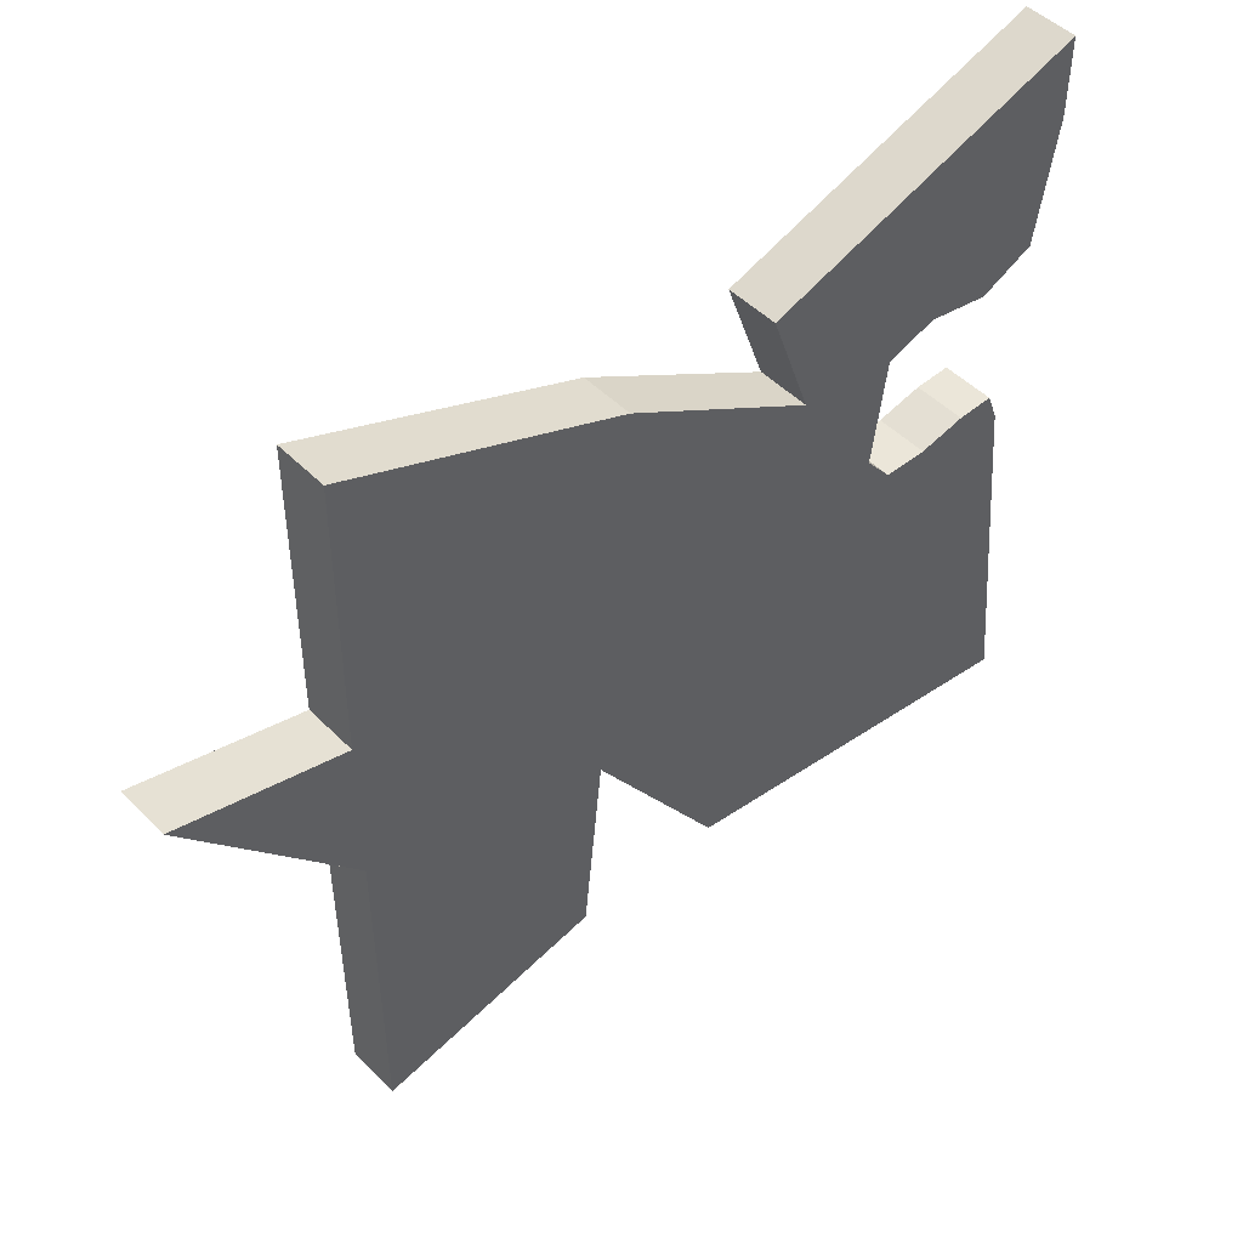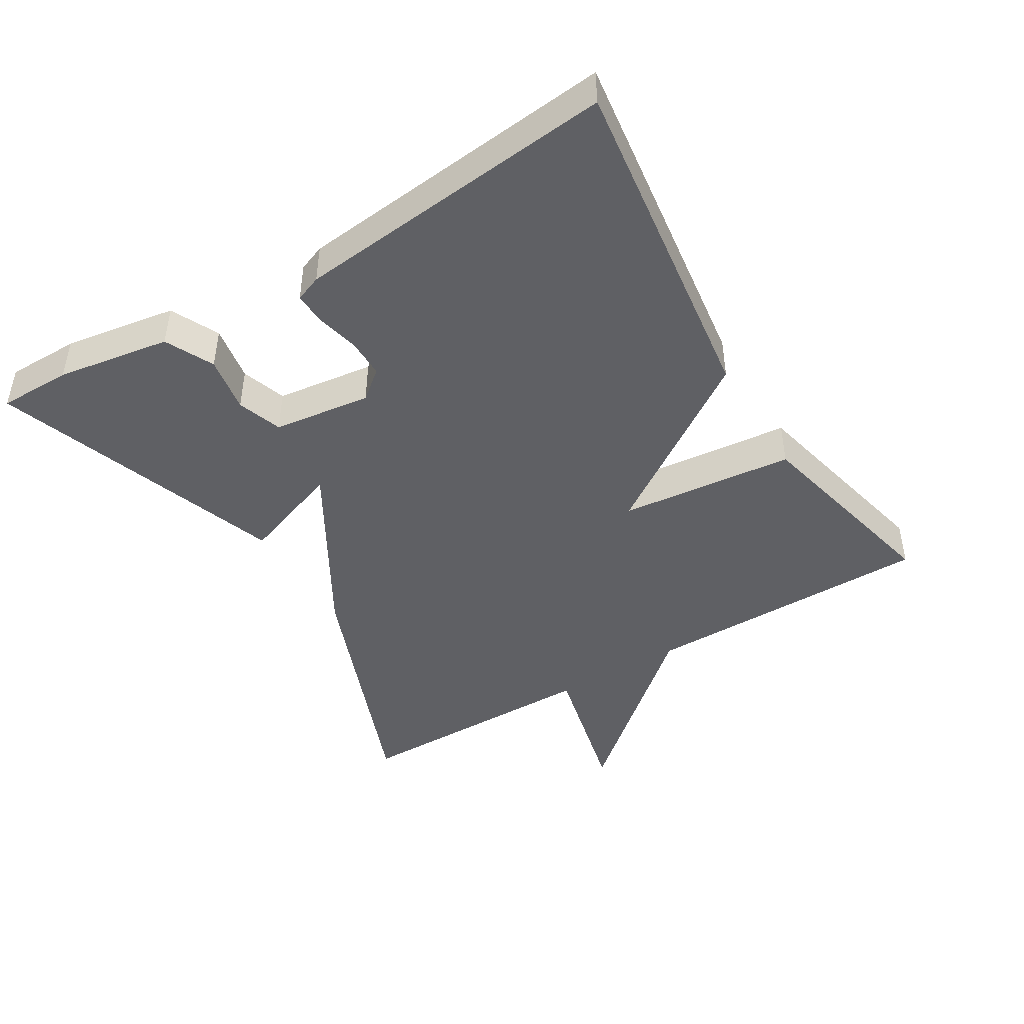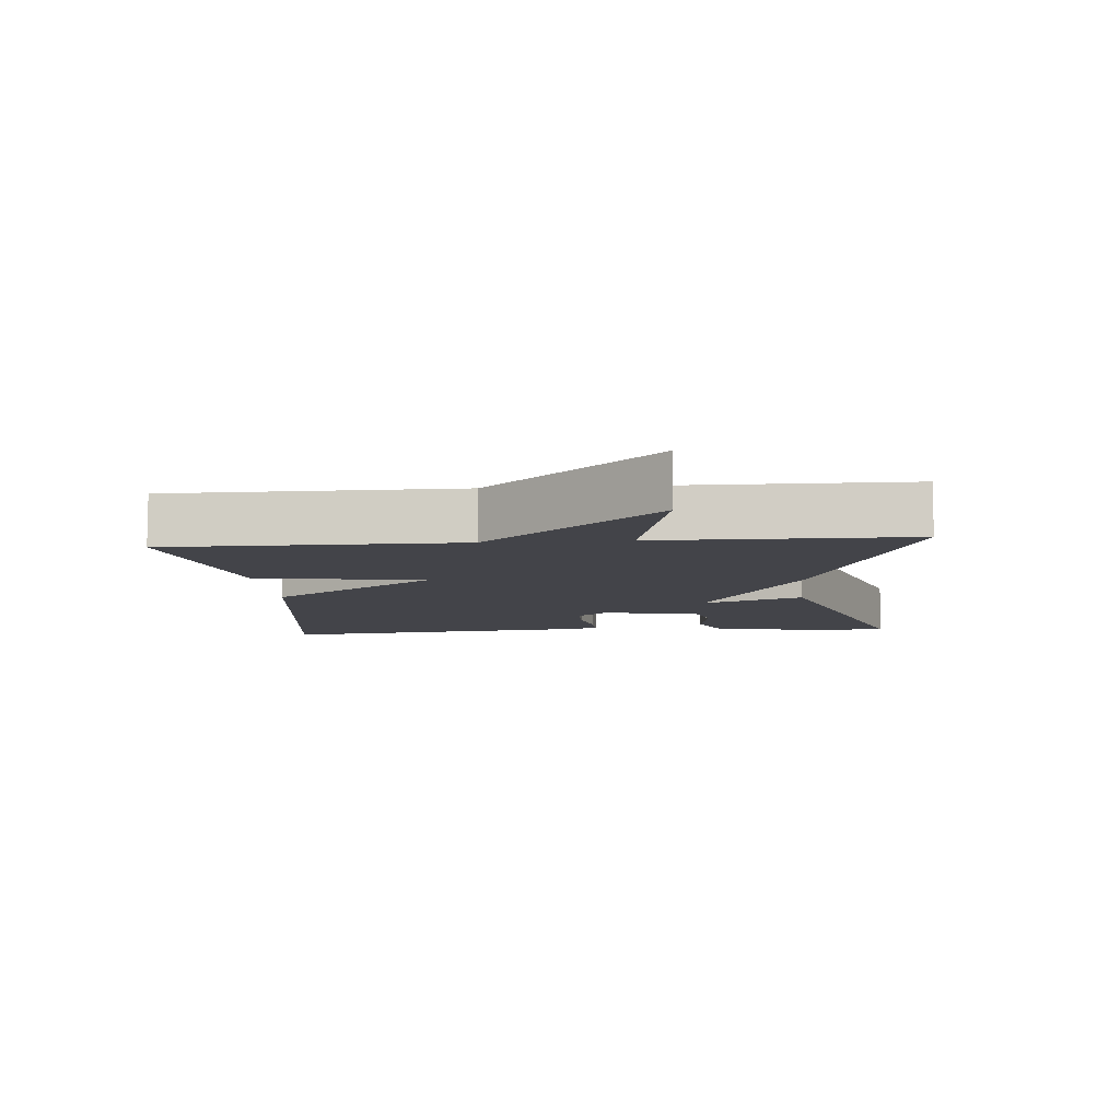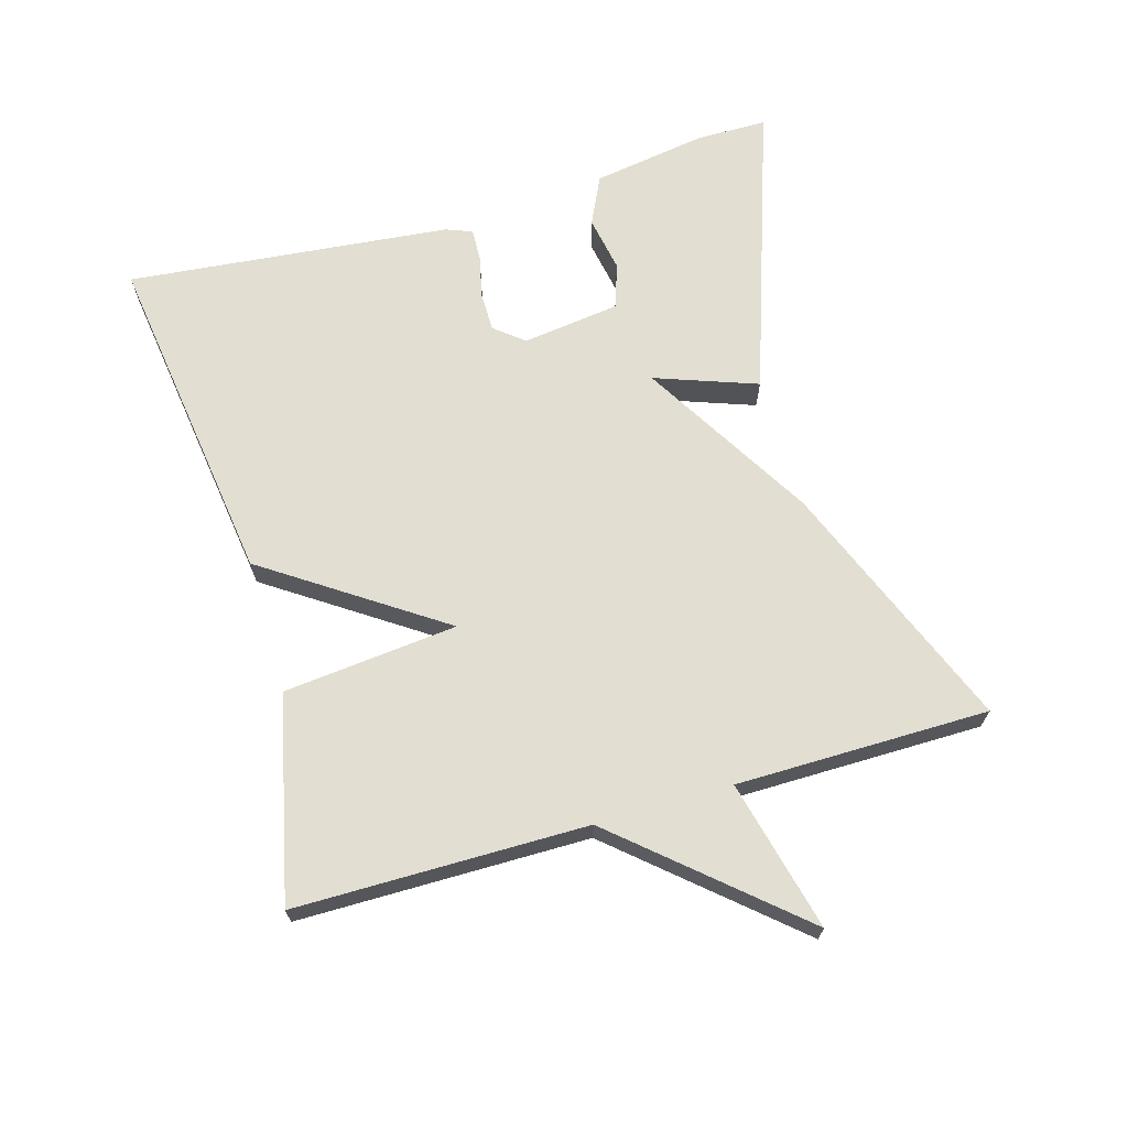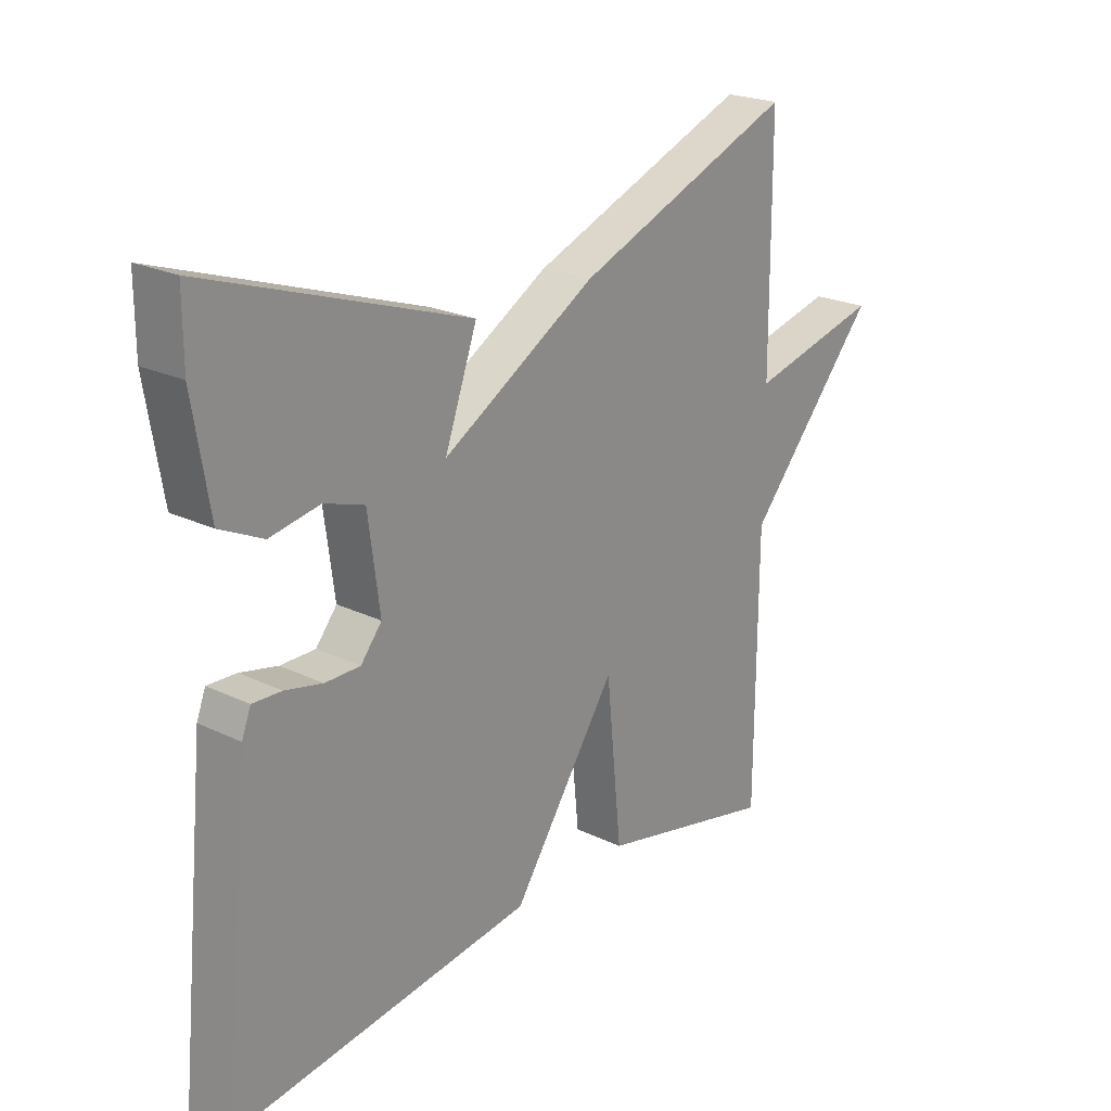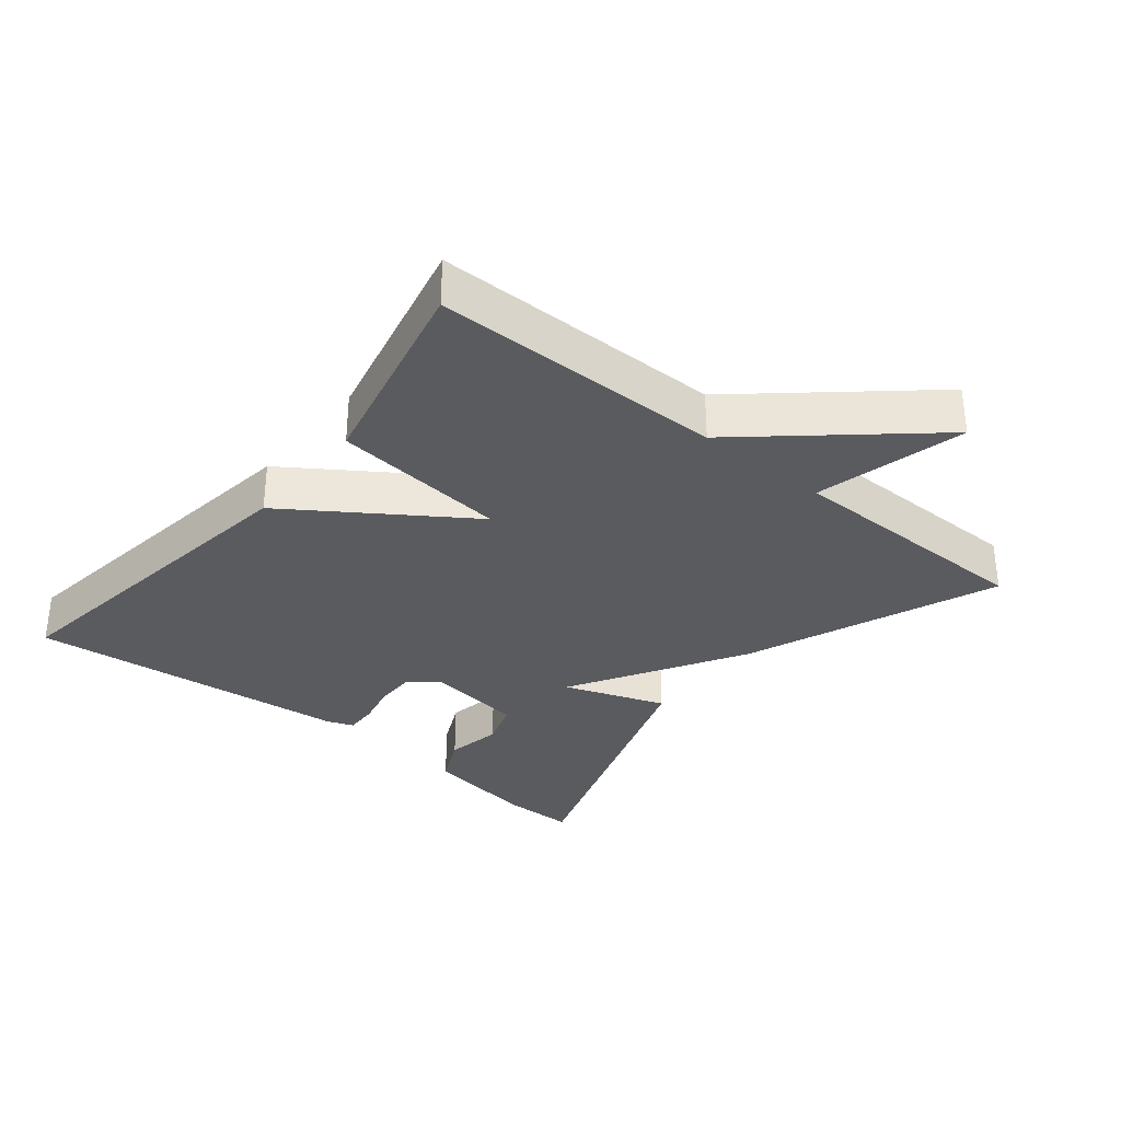
<metadata>
{"format":"obj","ext":"obj","renderer":"f3d","projection":"perspective","resolution":1024,"background":"white","views":[{"elev":48.1,"azim":-41.8,"up":"+Z"},{"elev":-44.8,"azim":121.3,"up":"+Y"},{"elev":-8.5,"azim":-85.2,"up":"+Y"},{"elev":67.8,"azim":-106.2,"up":"+Y"},{"elev":22.7,"azim":129.7,"up":"+Z"},{"elev":-32.9,"azim":-129.1,"up":"+Y"}]}
</metadata>
<code>
v -0.5 0.07 -0.5
v -0.502 0.07 -0.072
v -0.723 0.07 0.182
v -0.502 0.07 0.128
v -0.5 0.07 0.5
v -0.131 0.07 0.353
v 0.123 0.07 0.203
v 0.069 0.07 0.353
v 0.5 0.07 0.5
v 0.5 0.07 0.393
v 0.473 0.07 0.227
v 0.402 0.07 0.193
v 0.319 0.07 0.208
v 0.253 0.07 0.186
v 0.234 0.07 0.042
v 0.269 0.07 -0.001
v 0.327 0.07 -0.001
v 0.389 0.07 0.013
v 0.437 0.07 0.015
v 0.452 0.07 -0.024
v 0.5 0.07 -0.5
v 0 0.07 -0.432
v -0.174 0.07 -0.175
v -0.2 0.07 -0.432
v -0.5 0 -0.5
v -0.502 0 -0.072
v -0.723 0 0.182
v -0.502 0 0.128
v -0.5 0 0.5
v -0.131 0 0.353
v 0.123 0 0.203
v 0.069 0 0.353
v 0.5 0 0.5
v 0.5 0 0.393
v 0.473 0 0.227
v 0.402 0 0.193
v 0.319 0 0.208
v 0.253 0 0.186
v 0.234 0 0.042
v 0.269 0 -0.001
v 0.327 0 -0.001
v 0.389 0 0.013
v 0.437 0 0.015
v 0.452 0 -0.024
v 0.5 0 -0.5
v 0 0 -0.432
v -0.174 0 -0.175
v -0.2 0 -0.432
f 23 24 1 2
f 21 22 23
f 20 21 23
f 19 20 23
f 18 19 23
f 17 18 23
f 16 17 23 2
f 15 16 2
f 14 15 2
f 11 12 13
f 10 11 13
f 9 10 13
f 8 9 13
f 7 8 13 14
f 4 5 6 7
f 4 7 14 2
f 2 3 4
f 26 25 48 47
f 47 46 45
f 47 45 44
f 47 44 43
f 47 43 42
f 47 42 41
f 26 47 41 40
f 26 40 39
f 26 39 38
f 37 36 35
f 37 35 34
f 37 34 33
f 37 33 32
f 38 37 32 31
f 31 30 29 28
f 26 38 31 28
f 28 27 26
f 1 25 26 2
f 2 26 27 3
f 3 27 28 4
f 4 28 29 5
f 5 29 30 6
f 6 30 31 7
f 7 31 32 8
f 8 32 33 9
f 9 33 34 10
f 10 34 35 11
f 11 35 36 12
f 12 36 37 13
f 13 37 38 14
f 14 38 39 15
f 15 39 40 16
f 16 40 41 17
f 17 41 42 18
f 18 42 43 19
f 19 43 44 20
f 20 44 45 21
f 21 45 46 22
f 22 46 47 23
f 23 47 48 24
f 24 48 25 1

</code>
